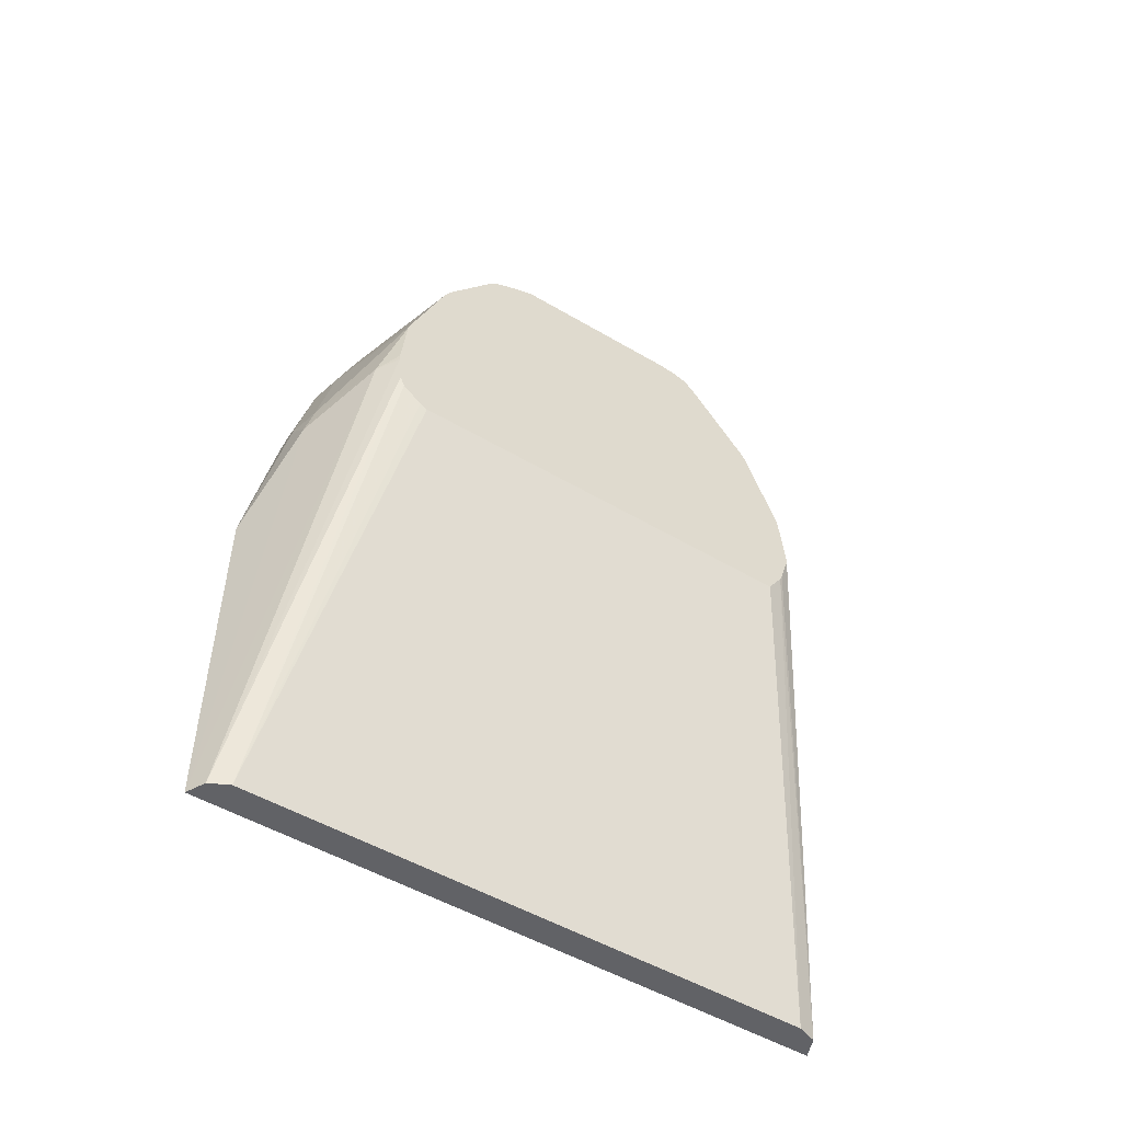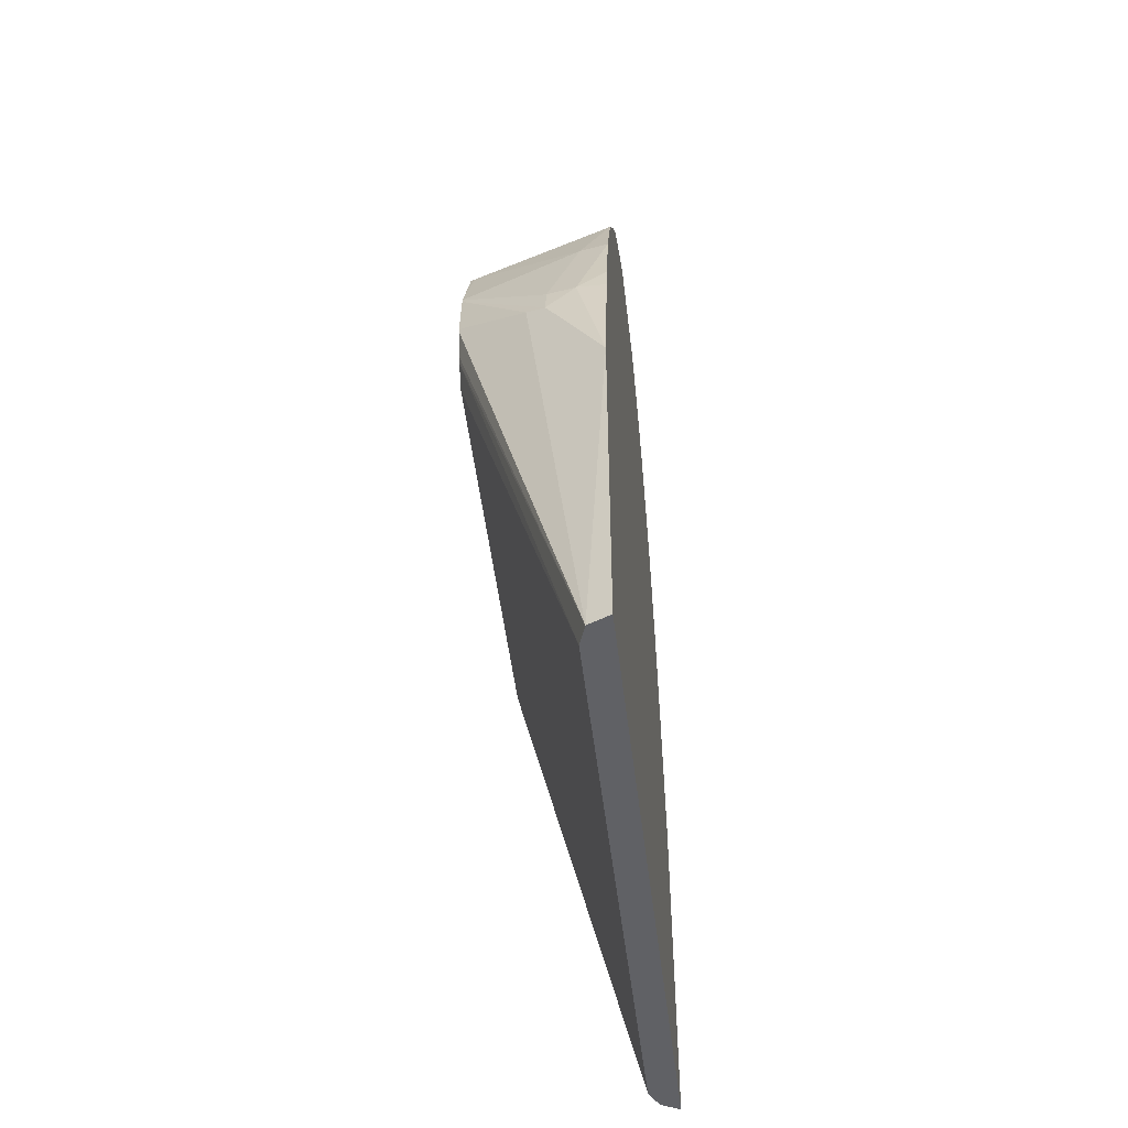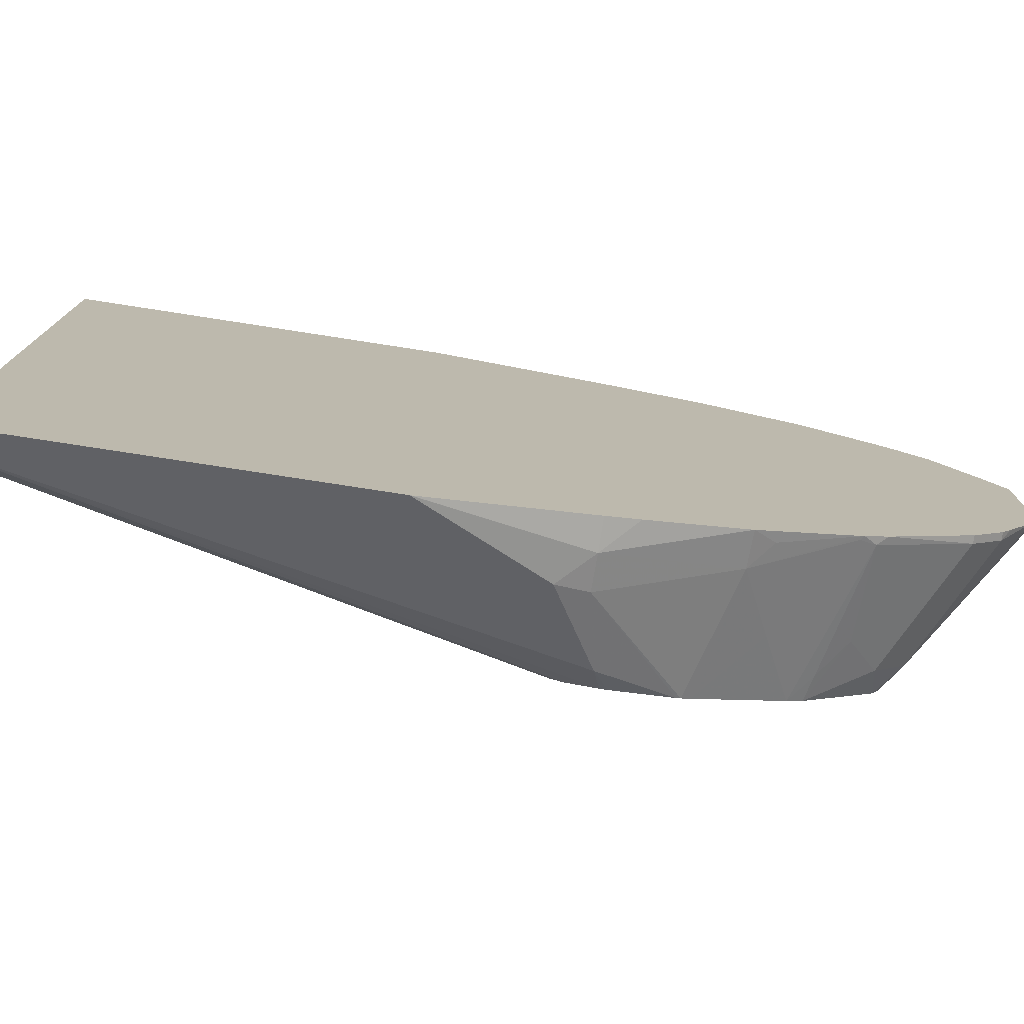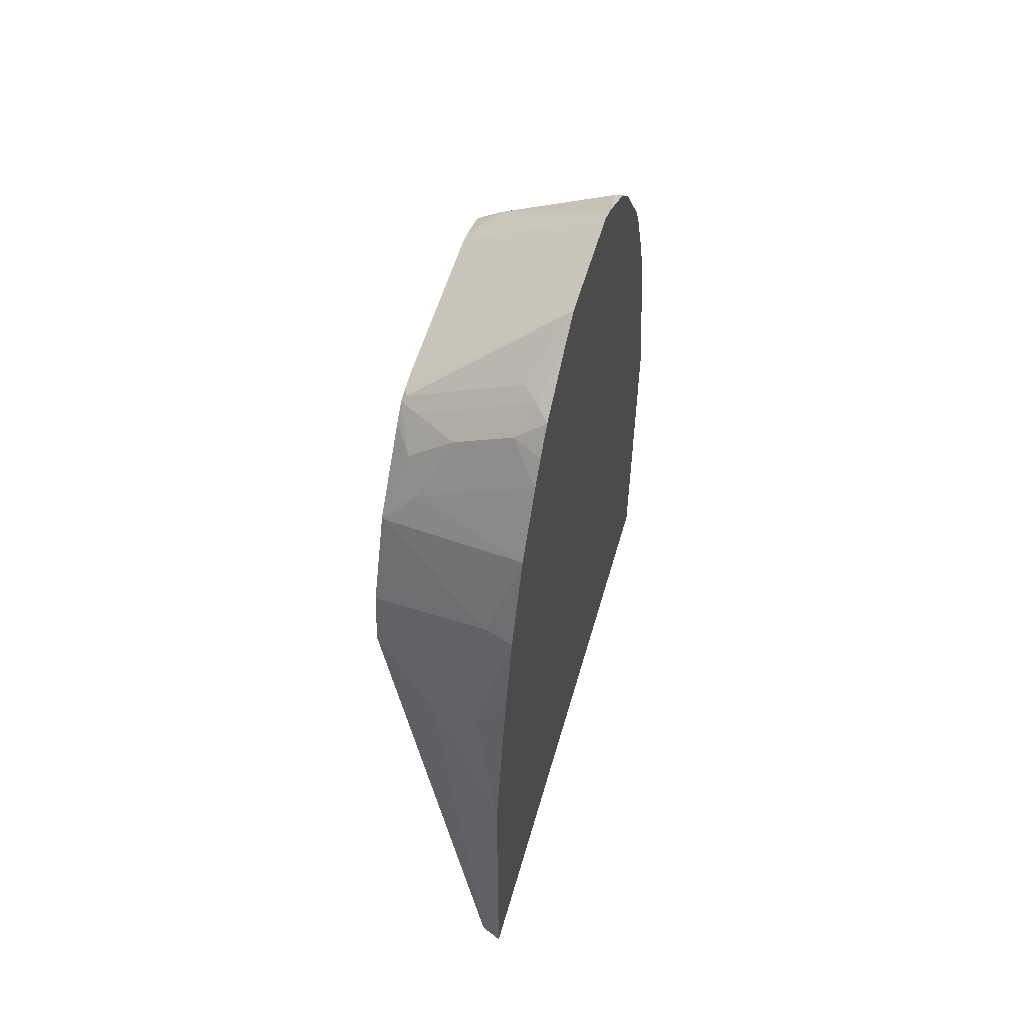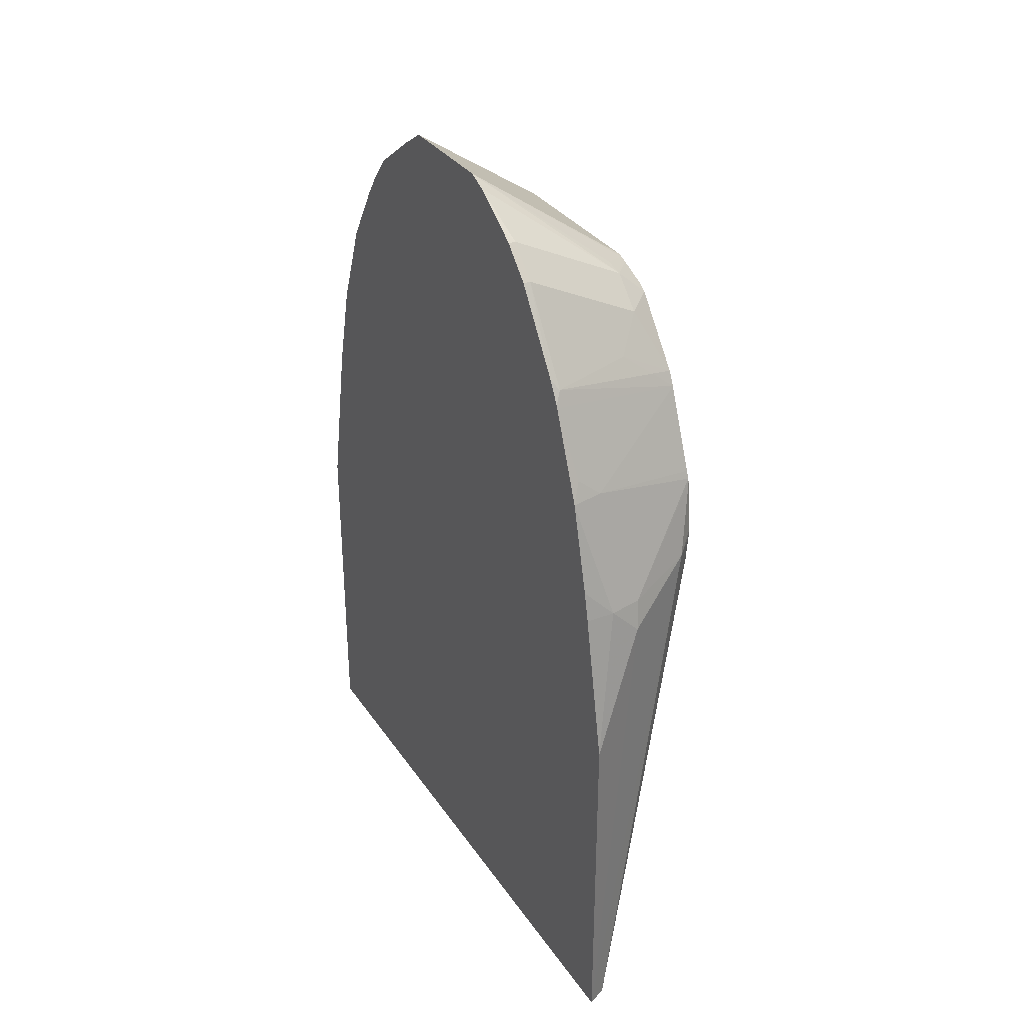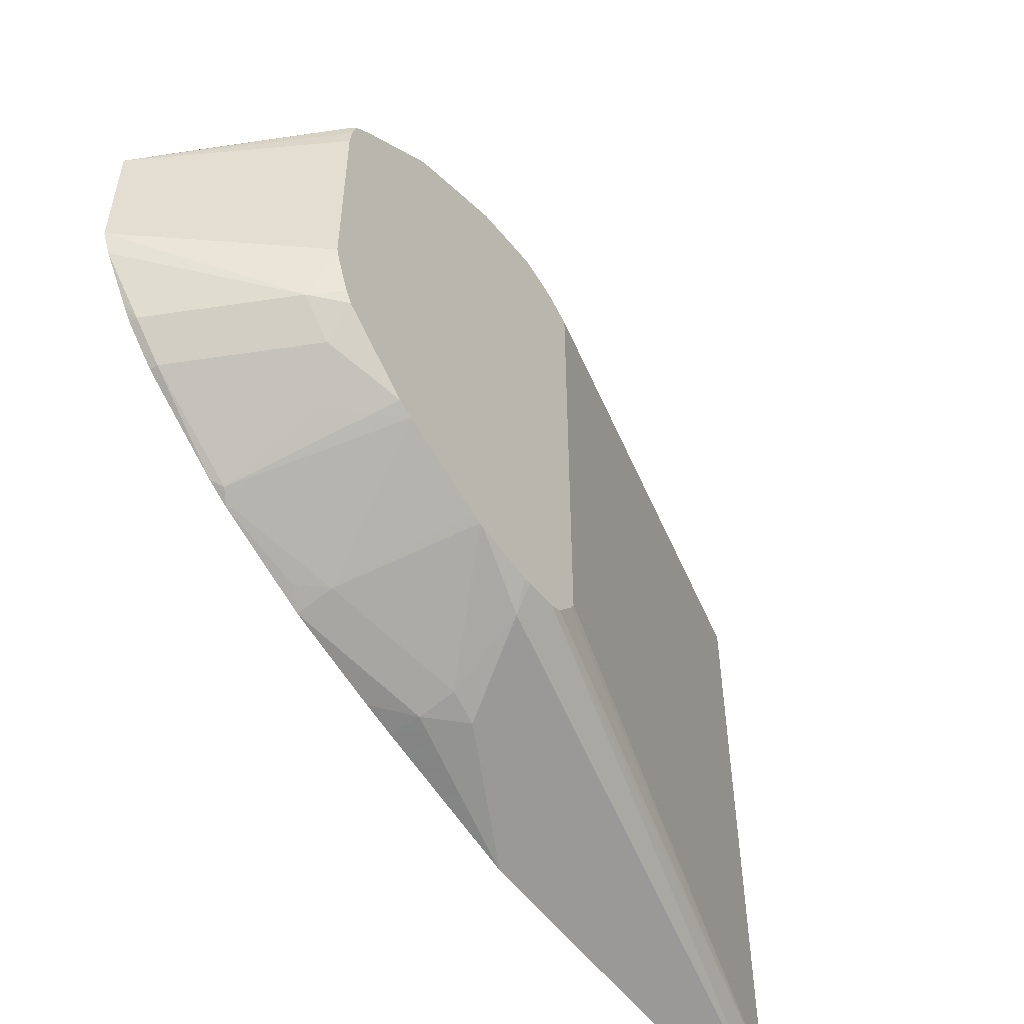
<metadata>
{"format":"obj","ext":"obj","renderer":"f3d","projection":"perspective","resolution":1024,"background":"white","views":[{"elev":-50.7,"azim":-122.9,"up":"+Y"},{"elev":-49.2,"azim":6.7,"up":"+Y"},{"elev":-76.9,"azim":81.2,"up":"+Z"},{"elev":55.8,"azim":15.9,"up":"+Y"},{"elev":32.2,"azim":151.5,"up":"+Y"},{"elev":-53.4,"azim":-144.4,"up":"+Z"}]}
</metadata>
<code>
v -0.1994 0.000437 0.1993
v -0.213 0.000437 0.1937
v -0.1994 0.000437 -0.1993
v -0.1994 0.2176 0.1993
v -0.2175 0.000437 0.1812
v -0.2356 0.2899 0.1812
v -0.2477 0.296 0.1752
v -0.2923 0.3218 0.1489
v -0.2923 0.3037 0.143
v -0.2923 0.2995 0.1412
v -0.1994 0.2175 -0.1993
v -0.2114 0.000437 -0.1933
v -0.2809 0.3171 -0.1585
v -0.2356 0.2899 -0.1812
v -0.1994 0.308 0.1812
v -0.2175 0.308 0.1812
v -0.2175 0.000437 -0.1812
v -0.2923 0.2852 0.1316
v -0.2356 0.3103 0.1767
v -0.2923 0.3627 0.1444
v -0.2923 0.36 0.1449
v -0.2923 0.3242 0.1489
v -0.1994 0.2181 -0.1992
v -0.2175 0.308 -0.1812
v -0.2923 0.3041 -0.1465
v -0.2923 0.322 -0.1484
v -0.2923 0.3262 -0.1484
v -0.2923 0.36 -0.145
v -0.2379 0.308 -0.1767
v -0.1994 0.3284 0.1767
v -0.1994 0.3805 0.1631
v -0.2923 0.2852 -0.1268
v -0.2923 0.2876 -0.1316
v -0.2923 0.2975 -0.1437
v -0.2175 0.3828 0.1586
v -0.2899 0.419 0.1223
v -0.2923 0.4196 0.1211
v -0.1994 0.308 -0.1812
v -0.2197 0.3806 -0.1585
v -0.1994 0.3807 -0.163
v -0.1994 0.3805 -0.1631
v -0.1994 0.3262 -0.1772
v -0.2923 0.3624 -0.1444
v -0.1994 0.3806 0.1631
v -0.1994 0.4371 0.1404
v -0.2718 0.441 0.1147
v -0.2809 0.4575 0.09965
v -0.2923 0.4655 0.08377
v -0.2054 0.3926 -0.157
v -0.2923 0.3672 -0.1426
v -0.256 0.3986 -0.1404
v -0.2016 0.4349 -0.1404
v -0.1994 0.4368 -0.1402
v -0.1994 0.4771 0.1148
v -0.2356 0.4591 0.1147
v -0.2537 0.4772 0.09664
v -0.2809 0.4757 0.08154
v -0.2923 0.475 0.07483
v -0.2923 0.4172 -0.1221
v -0.2922 0.4168 -0.1223
v -0.2039 0.444 -0.1359
v -0.1994 0.4499 -0.1329
v -0.1994 0.4915 0.1042
v -0.2175 0.4953 0.09664
v -0.2265 0.5029 0.08154
v -0.2628 0.4848 0.08154
v -0.2899 0.478 0.07245
v -0.2923 0.4776 0.06535
v -0.2923 0.4259 -0.1178
v -0.2779 0.4289 -0.1208
v -0.2582 0.444 -0.1178
v -0.222 0.4621 -0.1178
v -0.2039 0.4983 -0.09967
v -0.1994 0.4983 -0.09967
v -0.1994 0.5072 0.09067
v -0.1994 0.5074 0.09055
v -0.2084 0.5119 0.08154
v -0.2175 0.5142 0.07245
v -0.1994 0.5435 0.03624
v -0.2923 0.479 0.05434
v -0.2923 0.466 -0.08546
v -0.2764 0.4621 -0.09967
v -0.2039 0.5164 -0.08152
v -0.1994 0.5076 -0.09042
v -0.1994 0.5322 0.05442
v -0.1994 0.5435 -0.03622
v -0.2923 0.479 -0.05437
v -0.2923 0.4698 -0.07922
v -0.2764 0.4802 -0.08152
v -0.1994 0.5383 -0.04773
v -0.1994 0.5226 -0.07247
v -0.1994 0.5215 -0.07411
v -0.1994 0.5164 -0.08152
v -0.2741 0.4848 -0.07247
v -0.2923 0.4782 -0.05749
v -0.2923 0.4765 -0.06233
f 50 59 60
f 46 55 56
f 47 56 57
f 47 57 58
f 45 55 46
f 45 54 55
f 47 58 48
f 46 56 47
f 50 60 51
f 53 61 62
f 51 59 52
f 52 59 61
f 52 61 53
f 54 56 55
f 54 63 64
f 40 49 53
f 56 65 66
f 54 64 56
f 56 64 65
f 51 60 59
f 39 53 49
f 24 42 38
f 39 51 52
f 20 35 36
f 20 36 37
f 56 66 57
f 23 24 38
f 24 29 39
f 24 39 40
f 24 40 41
f 24 41 42
f 28 43 29
f 39 52 53
f 29 43 39
f 35 44 45
f 35 45 36
f 36 45 46
f 36 46 37
f 37 46 47
f 37 47 48
f 39 49 40
f 39 43 50
f 39 50 51
f 31 44 35
f 57 66 58
f 81 89 82
f 58 67 68
f 76 85 77
f 77 85 78
f 78 85 79
f 79 86 87
f 79 87 80
f 81 88 89
f 82 89 83
f 83 90 91
f 83 91 92
f 73 84 74
f 83 92 93
f 83 89 90
f 86 90 89
f 86 89 94
f 86 94 95
f 86 95 87
f 88 96 89
f 89 96 95
f 89 95 94
f 19 35 20
f 83 93 84
f 73 83 84
f 73 82 83
f 72 82 73
f 59 69 70
f 59 70 61
f 61 70 71
f 61 71 82
f 61 82 72
f 61 72 73
f 61 73 62
f 62 73 74
f 63 75 64
f 64 75 76
f 64 76 77
f 64 77 65
f 65 77 78
f 65 78 67
f 65 67 66
f 67 78 79
f 67 79 68
f 68 79 80
f 69 71 70
f 69 81 82
f 69 82 71
f 58 66 67
f 19 31 35
f 8 20 37
f 17 33 34
f 1 63 54
f 1 54 45
f 1 45 44
f 1 44 31
f 1 31 30
f 1 30 15
f 1 15 4
f 1 4 2
f 2 4 6
f 2 6 7
f 2 7 8
f 2 8 9
f 2 9 10
f 2 10 5
f 3 12 13
f 3 13 14
f 3 14 11
f 4 15 16
f 4 16 6
f 1 75 63
f 1 76 75
f 1 85 76
f 1 79 85
f 1 2 5
f 1 5 17
f 1 17 12
f 1 12 3
f 1 3 11
f 1 11 23
f 1 23 38
f 1 38 42
f 1 42 41
f 5 10 18
f 1 41 40
f 1 53 62
f 1 62 74
f 1 74 84
f 1 84 93
f 17 34 25
f 1 92 91
f 1 91 90
f 1 90 86
f 1 86 79
f 1 40 53
f 5 18 32
f 1 93 92
f 6 16 19
f 8 25 34
f 8 34 33
f 8 33 32
f 8 32 18
f 8 18 10
f 8 10 9
f 11 14 24
f 11 24 23
f 12 17 25
f 8 26 25
f 12 25 26
f 13 26 27
f 13 28 29
f 13 29 14
f 14 29 24
f 15 30 16
f 16 30 31
f 16 31 19
f 17 32 33
f 5 32 17
f 12 26 13
f 8 27 26
f 13 27 28
f 8 43 28
f 6 19 20
f 8 28 27
f 6 20 21
f 6 21 7
f 7 21 22
f 8 22 21
f 8 21 20
f 8 37 48
f 8 48 58
f 8 58 68
f 7 22 8
f 8 80 87
f 8 87 95
f 8 95 96
f 8 96 88
f 8 88 81
f 8 81 69
f 8 69 59
f 8 50 43
f 8 68 80
f 8 59 50

</code>
